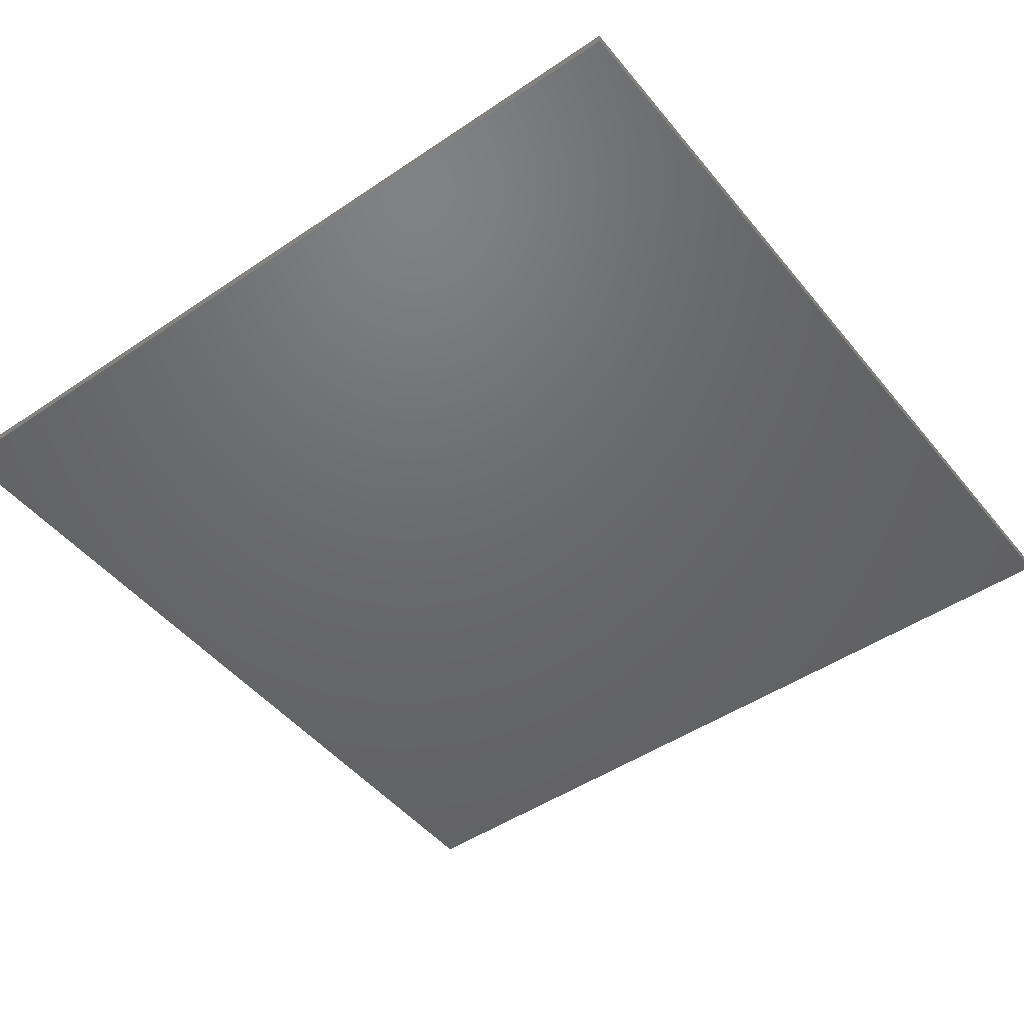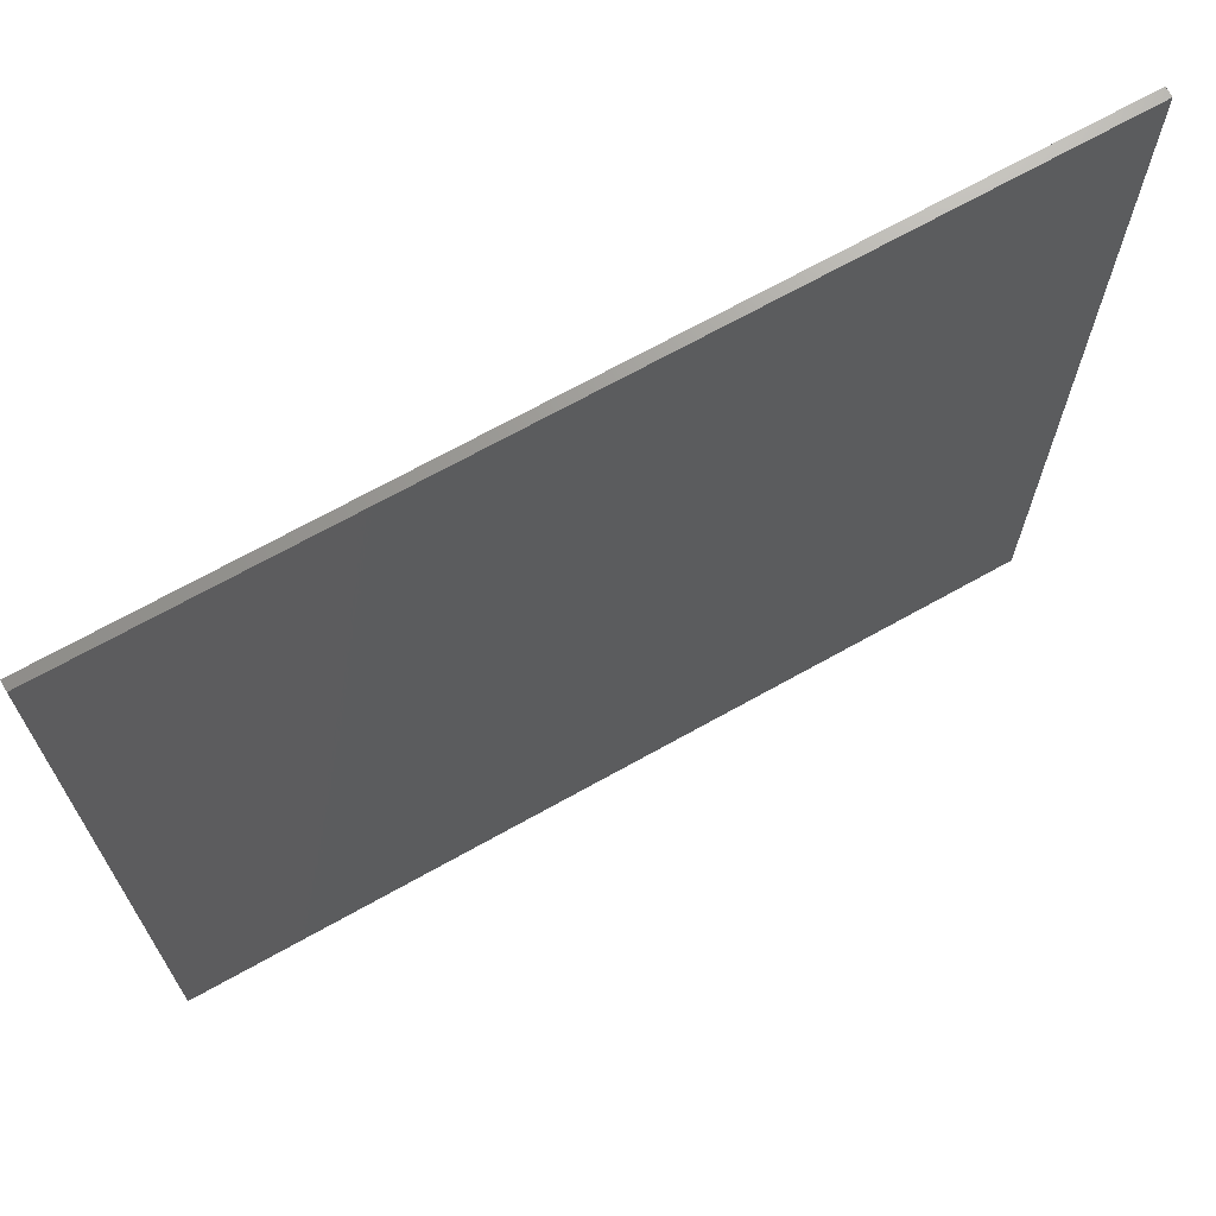
<metadata>
{"format":"stl","ext":"stl","renderer":"f3d","projection":"perspective","resolution":1024,"background":"white","views":[{"elev":-47.8,"azim":-142.8,"up":"+Y"},{"elev":69.8,"azim":150.8,"up":"+Z"}]}
</metadata>
<code>
# stl→obj: 390 verts, 748 faces
v 4.56 0 4.56
v 4.56 0 -4.56
v -4.56 0 -4.56
v -4.56 0 4.56
v -4.56 -0.1 4.56
v 4.56 -0.1 4.56
v -4.56 -0.1 -4.56
v 4.56 -0.1 -4.56
v -3.2 -0.1 -1.16
v -2.6 -0.1 -1.16
v -2.6 -0.1 2.84
v -3.2 -0.1 2.84
v 3.2 -0.1 2.84
v 2.6 -0.1 2.84
v 2.6 -0.1 -1.16
v 3.2 -0.1 -1.16
v -1.04 -0.1 -0.88
v 0 -0.1 -0.88
v -0.36 -0.1 2
v -1.12 -0.1 -0.8
v 0 -0.1 -1.16
v 0 -0.1 -1.76
v 2.6 -0.1 -1.76
v -2.6 -0.1 -1.76
v -2.6 -0.1 3.44
v 2.6 -0.1 3.44
v -0.68 -0.1 1.96
v -1.04 -0.1 1.96
v -1.12 -0.1 1.88
v -0.36 -0.1 2.16
v -0.64 -0.1 2.12
v -0.64 -0.1 2.28
v -1.88 -0.1 1.96
v -2.2 -0.1 1.64
v -2.2 -0.1 -0.56
v -1.88 -0.1 -0.88
v -1.44 -0.1 -0.88
v -1.36 -0.1 -0.8
v -1.36 -0.1 1.88
v -1.44 -0.1 1.96
v -1.28 -0.1 -3.12
v -0.96 -0.1 -3.04
v -1.44 -0.1 -3.04
v -1.72 -0.1 -3.12
v -1.88 -0.1 -2.56
v -1.8 -0.1 -3.12
v -2.08 -0.1 -2.84
v -2.08 -0.1 -2.88
v 0.04 -0.1 -3.12
v 0.36 -0.1 -2.56
v -0.84 -0.1 -3.12
v 0.436 -0.1 -2.497
v 1.36 -0.1 -2.88
v 0.436 -0.1 -3.263
v 0.28 -0.1 -3.263
v 3.195 -0.1 2.918
v 3.179 -0.1 2.995
v 3.154 -0.1 3.07
v 3.12 -0.1 3.14
v 3.076 -0.1 3.205
v 3.024 -0.1 3.264
v 2.965 -0.1 3.316
v 2.9 -0.1 3.36
v 2.83 -0.1 3.394
v 2.755 -0.1 3.42
v 2.678 -0.1 3.435
v -2.678 -0.1 3.435
v -2.755 -0.1 3.42
v -2.83 -0.1 3.394
v -2.9 -0.1 3.36
v -2.965 -0.1 3.316
v -3.024 -0.1 3.264
v -3.076 -0.1 3.205
v -3.12 -0.1 3.14
v -3.154 -0.1 3.07
v -3.179 -0.1 2.995
v -3.195 -0.1 2.918
v -1.922 -0.1 1.957
v -2.197 -0.1 1.682
v -1.963 -0.1 1.949
v -2.189 -0.1 1.723
v -2.002 -0.1 1.936
v -2.176 -0.1 1.762
v -2.04 -0.1 1.917
v -2.157 -0.1 1.8
v -2.075 -0.1 1.894
v -2.134 -0.1 1.835
v -2.106 -0.1 1.866
v -1.361 -0.1 1.89
v -1.43 -0.1 1.959
v -1.363 -0.1 1.901
v -1.419 -0.1 1.957
v -1.366 -0.1 1.911
v -1.409 -0.1 1.954
v -1.371 -0.1 1.92
v -1.4 -0.1 1.949
v -1.377 -0.1 1.929
v -1.391 -0.1 1.944
v -1.383 -0.1 1.937
v -1.05 -0.1 1.959
v -1.119 -0.1 1.89
v -1.061 -0.1 1.957
v -1.117 -0.1 1.901
v -1.071 -0.1 1.954
v -1.114 -0.1 1.911
v -1.08 -0.1 1.949
v -1.109 -0.1 1.92
v -1.089 -0.1 1.944
v -1.103 -0.1 1.929
v -1.097 -0.1 1.937
v -1.43 -0.1 -0.8793
v -1.361 -0.1 -0.8104
v -1.419 -0.1 -0.8773
v -1.363 -0.1 -0.8207
v -1.409 -0.1 -0.8739
v -1.366 -0.1 -0.8306
v -1.4 -0.1 -0.8693
v -1.371 -0.1 -0.84
v -1.391 -0.1 -0.8635
v -1.377 -0.1 -0.8487
v -1.383 -0.1 -0.8566
v -1.119 -0.1 -0.8104
v -1.05 -0.1 -0.8793
v -1.117 -0.1 -0.8207
v -1.061 -0.1 -0.8773
v -1.114 -0.1 -0.8306
v -1.071 -0.1 -0.8739
v -1.109 -0.1 -0.84
v -1.08 -0.1 -0.8693
v -1.103 -0.1 -0.8487
v -1.089 -0.1 -0.8635
v -1.097 -0.1 -0.8566
v -0.4 -0.1 2.52
v -0.4313 -0.1 2.518
v -0.6379 -0.1 2.311
v -0.4621 -0.1 2.512
v -0.6318 -0.1 2.342
v -0.4918 -0.1 2.502
v -0.6217 -0.1 2.372
v -0.52 -0.1 2.488
v -0.6078 -0.1 2.4
v -0.5461 -0.1 2.47
v -0.5904 -0.1 2.426
v -0.5697 -0.1 2.45
v -2.197 -0.1 -0.6018
v -1.922 -0.1 -0.8772
v -2.189 -0.1 -0.6428
v -1.963 -0.1 -0.8691
v -2.176 -0.1 -0.6825
v -2.002 -0.1 -0.8556
v -2.157 -0.1 -0.72
v -2.04 -0.1 -0.8371
v -2.134 -0.1 -0.7548
v -2.075 -0.1 -0.8139
v -2.106 -0.1 -0.7863
v 1.04 -0.1 -0.88
v 1.12 -0.1 -0.8
v 1.04 -0.1 1.96
v 0.68 -0.1 1.96
v 1.12 -0.1 1.88
v 0.36 -0.1 2
v 0.64 -0.1 2.12
v 0.36 -0.1 2.16
v 0.64 -0.1 2.28
v 0.4 -0.1 2.52
v 2.2 -0.1 -0.56
v 2.2 -0.1 1.64
v 1.88 -0.1 1.96
v 1.44 -0.1 -0.88
v 1.88 -0.1 -0.88
v 1.36 -0.1 -0.8
v 1.36 -0.1 1.88
v 1.44 -0.1 1.96
v 1.922 -0.1 1.957
v 2.197 -0.1 1.682
v 1.963 -0.1 1.949
v 2.189 -0.1 1.723
v 2.002 -0.1 1.936
v 2.176 -0.1 1.762
v 2.04 -0.1 1.917
v 2.157 -0.1 1.8
v 2.075 -0.1 1.894
v 2.134 -0.1 1.835
v 2.106 -0.1 1.866
v 1.361 -0.1 1.89
v 1.43 -0.1 1.959
v 1.363 -0.1 1.901
v 1.419 -0.1 1.957
v 1.366 -0.1 1.911
v 1.409 -0.1 1.954
v 1.371 -0.1 1.92
v 1.4 -0.1 1.949
v 1.377 -0.1 1.929
v 1.391 -0.1 1.944
v 1.383 -0.1 1.937
v 1.05 -0.1 1.959
v 1.119 -0.1 1.89
v 1.061 -0.1 1.957
v 1.117 -0.1 1.901
v 1.071 -0.1 1.954
v 1.114 -0.1 1.911
v 1.08 -0.1 1.949
v 1.109 -0.1 1.92
v 1.089 -0.1 1.944
v 1.103 -0.1 1.929
v 1.097 -0.1 1.937
v 1.43 -0.1 -0.8793
v 1.361 -0.1 -0.8104
v 1.419 -0.1 -0.8773
v 1.363 -0.1 -0.8207
v 1.409 -0.1 -0.8739
v 1.366 -0.1 -0.8306
v 1.4 -0.1 -0.8693
v 1.371 -0.1 -0.84
v 1.391 -0.1 -0.8635
v 1.377 -0.1 -0.8487
v 1.383 -0.1 -0.8566
v 1.119 -0.1 -0.8104
v 1.05 -0.1 -0.8793
v 1.117 -0.1 -0.8207
v 1.061 -0.1 -0.8773
v 1.114 -0.1 -0.8306
v 1.071 -0.1 -0.8739
v 1.109 -0.1 -0.84
v 1.08 -0.1 -0.8693
v 1.103 -0.1 -0.8487
v 1.089 -0.1 -0.8635
v 1.097 -0.1 -0.8566
v 0.4313 -0.1 2.518
v 0.6379 -0.1 2.311
v 0.4621 -0.1 2.512
v 0.6318 -0.1 2.342
v 0.4918 -0.1 2.502
v 0.6217 -0.1 2.372
v 0.52 -0.1 2.488
v 0.6078 -0.1 2.4
v 0.5461 -0.1 2.47
v 0.5904 -0.1 2.426
v 0.5697 -0.1 2.45
v 2.197 -0.1 -0.6018
v 1.922 -0.1 -0.8772
v 2.189 -0.1 -0.6428
v 1.963 -0.1 -0.8691
v 2.176 -0.1 -0.6825
v 2.002 -0.1 -0.8556
v 2.157 -0.1 -0.72
v 2.04 -0.1 -0.8371
v 2.134 -0.1 -0.7548
v 2.075 -0.1 -0.8139
v 2.106 -0.1 -0.7863
v -3.195 -0.1 -1.238
v -3.179 -0.1 -1.315
v -3.154 -0.1 -1.39
v -3.12 -0.1 -1.46
v -3.076 -0.1 -1.525
v -3.024 -0.1 -1.584
v -2.965 -0.1 -1.636
v -2.9 -0.1 -1.68
v -2.83 -0.1 -1.714
v -2.755 -0.1 -1.74
v -2.678 -0.1 -1.755
v 2.678 -0.1 -1.755
v 2.755 -0.1 -1.74
v 2.83 -0.1 -1.714
v 2.9 -0.1 -1.68
v 2.965 -0.1 -1.636
v 3.024 -0.1 -1.584
v 3.076 -0.1 -1.525
v 3.12 -0.1 -1.46
v 3.154 -0.1 -1.39
v 3.179 -0.1 -1.315
v 3.195 -0.1 -1.238
v 1.919 -0.1 -2.864
v 1.92 -0.1 -2.88
v 1.92 -0.1 -2.76
v 1.916 -0.1 -2.849
v 1.911 -0.1 -2.834
v 1.904 -0.1 -2.82
v 1.895 -0.1 -2.807
v 1.885 -0.1 -2.795
v 1.873 -0.1 -2.785
v 1.86 -0.1 -2.776
v 1.846 -0.1 -2.769
v 1.831 -0.1 -2.764
v 1.816 -0.1 -2.761
v 1.8 -0.1 -2.76
v 1.784 -0.1 -2.761
v 1.68 -0.1 -2.76
v 1.769 -0.1 -2.764
v 1.754 -0.1 -2.769
v 1.74 -0.1 -2.776
v 1.727 -0.1 -2.785
v 1.715 -0.1 -2.795
v 1.705 -0.1 -2.807
v 1.696 -0.1 -2.82
v 1.689 -0.1 -2.834
v 1.684 -0.1 -2.849
v 1.681 -0.1 -2.864
v 1.68 -0.1 -2.88
v 1.681 -0.1 -2.896
v 1.68 -0.1 -3
v 1.684 -0.1 -2.911
v 1.689 -0.1 -2.926
v 1.696 -0.1 -2.94
v 1.705 -0.1 -2.953
v 1.715 -0.1 -2.965
v 1.727 -0.1 -2.975
v 1.74 -0.1 -2.984
v 1.754 -0.1 -2.991
v 1.769 -0.1 -2.996
v 1.784 -0.1 -2.999
v 1.8 -0.1 -3
v 1.816 -0.1 -2.999
v 1.92 -0.1 -3
v 1.831 -0.1 -2.996
v 1.846 -0.1 -2.991
v 1.86 -0.1 -2.984
v 1.873 -0.1 -2.975
v 1.885 -0.1 -2.965
v 1.895 -0.1 -2.953
v 1.904 -0.1 -2.94
v 1.911 -0.1 -2.926
v 1.916 -0.1 -2.911
v 1.919 -0.1 -2.896
v 2.067 -0.1 -3.587
v 2.284 -0.1 -3.263
v 1.743 -0.1 -3.804
v 1.36 -0.1 -3.88
v 0.9773 -0.1 -3.804
v 0.6529 -0.1 -3.587
v 0.4361 -0.1 -3.263
v 2.284 -0.1 -2.497
v 2.067 -0.1 -2.173
v 1.743 -0.1 -1.956
v 1.36 -0.1 -1.88
v 0.9773 -0.1 -1.956
v 0.6529 -0.1 -2.173
v 0.4361 -0.1 -2.497
v 2.326 -0.1 -3.139
v 2.326 -0.1 -2.621
v 2.351 -0.1 -3.01
v 2.351 -0.1 -2.749
v 2.36 -0.1 -2.88
v 3.2 -0.1 3.44
v -3.2 -0.1 3.44
v 3.2 -0.1 -1.76
v -2.2 -0.1 -0.88
v -2.2 -0.1 1.96
v -1.36 -0.1 1.96
v -1.12 -0.1 1.96
v -1.12 -0.1 -0.88
v -1.36 -0.1 -0.88
v -0.64 -0.1 2.52
v -3.2 -0.1 -1.76
v 0.36 -0.1 -1.88
v 2.36 -0.1 -1.88
v 2.36 -0.1 -3.88
v 0.36 -0.1 -3.88
v 1.12 -0.1 -0.88
v 2.2 -0.1 -0.88
v 2.2 -0.1 1.96
v 1.36 -0.1 1.96
v 1.12 -0.1 1.96
v 1.36 -0.1 -0.88
v 0.64 -0.1 2.52
v 1.8 -0.1 -2.88
v 1.49 -0.1 -3.871
v 1.619 -0.1 -3.846
v 1.86 -0.1 -3.746
v 1.969 -0.1 -3.673
v 2.153 -0.1 -3.489
v 2.226 -0.1 -3.38
v 2.226 -0.1 -2.38
v 2.153 -0.1 -2.271
v 1.969 -0.1 -2.087
v 1.86 -0.1 -2.014
v 1.619 -0.1 -1.914
v 1.49 -0.1 -1.889
v 1.23 -0.1 -1.889
v 1.101 -0.1 -1.914
v 0.86 -0.1 -2.014
v 0.7512 -0.1 -2.087
v 0.5666 -0.1 -2.271
v 0.494 -0.1 -2.38
v 1.23 -0.1 -3.871
v 1.101 -0.1 -3.846
v 0.86 -0.1 -3.746
v 0.7512 -0.1 -3.673
v 0.5666 -0.1 -3.489
v 0.494 -0.1 -3.38
f 1 2 3
f 3 4 1
f 5 6 1
f 1 4 5
f 7 5 4
f 4 3 7
f 8 7 3
f 3 2 8
f 6 8 2
f 2 1 6
f 9 10 11
f 11 12 9
f 13 14 15
f 15 16 13
f 17 18 19
f 19 20 17
f 21 22 23
f 23 15 21
f 22 21 10
f 10 24 22
f 25 11 14
f 14 26 25
f 27 28 20
f 28 29 20
f 20 19 27
f 19 30 31
f 31 27 19
f 32 31 30
f 33 34 35
f 35 36 37
f 37 38 35
f 35 38 39
f 40 33 35
f 40 35 39
f 41 42 43
f 44 43 45
f 45 46 44
f 46 45 47
f 47 48 46
f 42 45 43
f 49 50 51
f 51 50 42
f 42 50 45
f 52 50 53
f 53 50 54
f 54 50 55
f 55 50 49
f 14 13 56
f 14 56 57
f 14 57 58
f 14 58 59
f 14 59 60
f 14 60 61
f 14 61 62
f 14 62 63
f 14 63 64
f 14 64 65
f 14 65 66
f 14 66 26
f 11 25 67
f 11 67 68
f 11 68 69
f 11 69 70
f 11 70 71
f 11 71 72
f 11 72 73
f 11 73 74
f 11 74 75
f 11 75 76
f 11 76 77
f 11 77 12
f 34 33 78
f 78 79 34
f 79 78 80
f 80 81 79
f 81 80 82
f 82 83 81
f 83 82 84
f 84 85 83
f 85 84 86
f 86 87 85
f 87 86 88
f 40 39 89
f 89 90 40
f 90 89 91
f 91 92 90
f 92 91 93
f 93 94 92
f 94 93 95
f 95 96 94
f 96 95 97
f 97 98 96
f 98 97 99
f 29 28 100
f 100 101 29
f 101 100 102
f 102 103 101
f 103 102 104
f 104 105 103
f 105 104 106
f 106 107 105
f 107 106 108
f 108 109 107
f 109 108 110
f 38 37 111
f 111 112 38
f 112 111 113
f 113 114 112
f 114 113 115
f 115 116 114
f 116 115 117
f 117 118 116
f 118 117 119
f 119 120 118
f 120 119 121
f 17 20 122
f 122 123 17
f 123 122 124
f 124 125 123
f 125 124 126
f 126 127 125
f 127 126 128
f 128 129 127
f 129 128 130
f 130 131 129
f 131 130 132
f 32 133 134
f 134 135 32
f 135 134 136
f 136 137 135
f 137 136 138
f 138 139 137
f 139 138 140
f 140 141 139
f 141 140 142
f 142 143 141
f 143 142 144
f 36 35 145
f 145 146 36
f 146 145 147
f 147 148 146
f 148 147 149
f 149 150 148
f 150 149 151
f 151 152 150
f 152 151 153
f 153 154 152
f 154 153 155
f 19 18 156
f 156 157 19
f 157 158 159
f 157 160 158
f 161 19 157
f 157 159 161
f 162 163 161
f 161 159 162
f 163 162 164
f 32 30 133
f 165 163 164
f 133 30 163
f 163 165 133
f 166 167 168
f 169 170 166
f 166 171 169
f 171 166 172
f 166 168 173
f 172 166 173
f 167 174 168
f 174 167 175
f 175 176 174
f 176 175 177
f 177 178 176
f 178 177 179
f 179 180 178
f 180 179 181
f 181 182 180
f 182 181 183
f 183 184 182
f 173 185 172
f 185 173 186
f 186 187 185
f 187 186 188
f 188 189 187
f 189 188 190
f 190 191 189
f 191 190 192
f 192 193 191
f 193 192 194
f 194 195 193
f 160 196 158
f 196 160 197
f 197 198 196
f 198 197 199
f 199 200 198
f 200 199 201
f 201 202 200
f 202 201 203
f 203 204 202
f 204 203 205
f 205 206 204
f 171 207 169
f 207 171 208
f 208 209 207
f 209 208 210
f 210 211 209
f 211 210 212
f 212 213 211
f 213 212 214
f 214 215 213
f 215 214 216
f 216 217 215
f 156 218 157
f 218 156 219
f 219 220 218
f 220 219 221
f 221 222 220
f 222 221 223
f 223 224 222
f 224 223 225
f 225 226 224
f 226 225 227
f 227 228 226
f 164 229 165
f 229 164 230
f 230 231 229
f 231 230 232
f 232 233 231
f 233 232 234
f 234 235 233
f 235 234 236
f 236 237 235
f 237 236 238
f 238 239 237
f 170 240 166
f 240 170 241
f 241 242 240
f 242 241 243
f 243 244 242
f 244 243 245
f 245 246 244
f 246 245 247
f 247 248 246
f 248 247 249
f 249 250 248
f 10 9 251
f 10 251 252
f 10 252 253
f 10 253 254
f 10 254 255
f 10 255 256
f 10 256 257
f 10 257 258
f 10 258 259
f 10 259 260
f 10 260 261
f 10 261 24
f 15 23 262
f 15 262 263
f 15 263 264
f 15 264 265
f 15 265 266
f 15 266 267
f 15 267 268
f 15 268 269
f 15 269 270
f 15 270 271
f 15 271 272
f 15 272 16
f 273 274 275
f 276 273 275
f 277 276 275
f 278 277 275
f 279 278 275
f 280 279 275
f 281 280 275
f 282 281 275
f 283 282 275
f 284 283 275
f 285 284 275
f 286 285 275
f 287 286 288
f 289 287 288
f 290 289 288
f 291 290 288
f 292 291 288
f 293 292 288
f 294 293 288
f 295 294 288
f 296 295 288
f 297 296 288
f 298 297 288
f 299 298 288
f 300 299 301
f 302 300 301
f 303 302 301
f 304 303 301
f 305 304 301
f 306 305 301
f 307 306 301
f 308 307 301
f 309 308 301
f 310 309 301
f 311 310 301
f 312 311 301
f 313 312 314
f 315 313 314
f 316 315 314
f 317 316 314
f 318 317 314
f 319 318 314
f 320 319 314
f 321 320 314
f 322 321 314
f 323 322 314
f 324 323 314
f 274 324 314
f 53 325 326
f 53 327 325
f 53 328 327
f 53 329 328
f 53 330 329
f 53 331 330
f 53 332 333
f 53 333 334
f 53 334 335
f 53 335 336
f 53 336 337
f 53 337 338
f 332 326 339
f 339 340 332
f 340 339 341
f 341 342 340
f 342 341 343
f 288 332 53
f 326 301 53
f 288 53 299
f 299 53 301
f 332 288 286
f 332 286 275
f 332 275 274
f 332 274 326
f 326 274 314
f 326 314 312
f 326 312 301
f 344 6 26
f 13 6 344
f 26 6 25
f 345 25 6
f 6 5 345
f 13 16 6
f 6 16 346
f 346 8 6
f 5 9 12
f 11 10 347
f 347 35 11
f 35 34 11
f 11 34 348
f 348 33 11
f 11 33 40
f 40 349 11
f 350 11 349
f 350 349 39
f 39 29 350
f 29 39 38
f 38 20 29
f 351 20 38
f 38 352 351
f 352 10 351
f 37 10 352
f 36 10 37
f 347 10 36
f 350 28 11
f 11 28 27
f 27 31 11
f 11 31 32
f 32 353 11
f 11 353 133
f 11 133 165
f 165 14 11
f 12 345 5
f 354 9 5
f 5 7 354
f 163 30 19
f 19 161 163
f 45 50 355
f 355 24 45
f 335 22 24
f 24 355 335
f 23 22 335
f 23 335 356
f 356 346 23
f 346 356 343
f 343 8 346
f 357 8 343
f 328 8 357
f 47 45 24
f 24 354 47
f 47 354 7
f 7 48 47
f 7 46 48
f 44 46 7
f 7 358 44
f 41 358 51
f 51 42 41
f 21 18 17
f 18 21 156
f 15 359 156
f 156 21 15
f 21 17 351
f 351 10 21
f 43 44 41
f 358 41 44
f 328 358 7
f 7 8 328
f 49 51 358
f 358 55 49
f 52 355 50
f 55 358 54
f 56 13 344
f 57 56 344
f 58 57 344
f 59 58 344
f 60 59 344
f 61 60 344
f 62 61 344
f 63 62 344
f 64 63 344
f 65 64 344
f 66 65 344
f 26 66 344
f 78 33 348
f 80 78 348
f 82 80 348
f 84 82 348
f 86 84 348
f 88 86 348
f 87 88 348
f 85 87 348
f 83 85 348
f 81 83 348
f 79 81 348
f 34 79 348
f 89 39 349
f 91 89 349
f 93 91 349
f 95 93 349
f 97 95 349
f 99 97 349
f 98 99 349
f 96 98 349
f 94 96 349
f 92 94 349
f 90 92 349
f 40 90 349
f 100 28 350
f 102 100 350
f 104 102 350
f 106 104 350
f 108 106 350
f 110 108 350
f 109 110 350
f 107 109 350
f 105 107 350
f 103 105 350
f 101 103 350
f 29 101 350
f 111 37 352
f 113 111 352
f 115 113 352
f 117 115 352
f 119 117 352
f 121 119 352
f 120 121 352
f 118 120 352
f 116 118 352
f 114 116 352
f 112 114 352
f 38 112 352
f 122 20 351
f 124 122 351
f 126 124 351
f 128 126 351
f 130 128 351
f 132 130 351
f 131 132 351
f 129 131 351
f 127 129 351
f 125 127 351
f 123 125 351
f 17 123 351
f 134 133 353
f 136 134 353
f 138 136 353
f 140 138 353
f 142 140 353
f 144 142 353
f 143 144 353
f 141 143 353
f 139 141 353
f 137 139 353
f 135 137 353
f 32 135 353
f 145 35 347
f 147 145 347
f 149 147 347
f 151 149 347
f 153 151 347
f 155 153 347
f 154 155 347
f 152 154 347
f 150 152 347
f 148 150 347
f 146 148 347
f 36 146 347
f 360 15 14
f 14 166 360
f 14 167 166
f 361 167 14
f 14 168 361
f 173 168 14
f 14 362 173
f 362 14 363
f 363 160 362
f 172 362 160
f 171 172 160
f 160 157 171
f 171 157 359
f 359 364 171
f 359 15 364
f 364 15 169
f 169 15 170
f 170 15 360
f 14 158 363
f 159 158 14
f 14 162 159
f 164 162 14
f 14 365 164
f 165 365 14
f 174 361 168
f 176 361 174
f 178 361 176
f 180 361 178
f 182 361 180
f 184 361 182
f 183 361 184
f 181 361 183
f 179 361 181
f 177 361 179
f 175 361 177
f 167 361 175
f 185 362 172
f 187 362 185
f 189 362 187
f 191 362 189
f 193 362 191
f 195 362 193
f 194 362 195
f 192 362 194
f 190 362 192
f 188 362 190
f 186 362 188
f 173 362 186
f 196 363 158
f 198 363 196
f 200 363 198
f 202 363 200
f 204 363 202
f 206 363 204
f 205 363 206
f 203 363 205
f 201 363 203
f 199 363 201
f 197 363 199
f 160 363 197
f 207 364 169
f 209 364 207
f 211 364 209
f 213 364 211
f 215 364 213
f 217 364 215
f 216 364 217
f 214 364 216
f 212 364 214
f 210 364 212
f 208 364 210
f 171 364 208
f 218 359 157
f 220 359 218
f 222 359 220
f 224 359 222
f 226 359 224
f 228 359 226
f 227 359 228
f 225 359 227
f 223 359 225
f 221 359 223
f 219 359 221
f 156 359 219
f 229 365 165
f 231 365 229
f 233 365 231
f 235 365 233
f 237 365 235
f 239 365 237
f 238 365 239
f 236 365 238
f 234 365 236
f 232 365 234
f 230 365 232
f 164 365 230
f 240 360 166
f 242 360 240
f 244 360 242
f 246 360 244
f 248 360 246
f 250 360 248
f 249 360 250
f 247 360 249
f 245 360 247
f 243 360 245
f 241 360 243
f 170 360 241
f 67 25 345
f 68 67 345
f 69 68 345
f 70 69 345
f 71 70 345
f 72 71 345
f 73 72 345
f 74 73 345
f 75 74 345
f 76 75 345
f 77 76 345
f 12 77 345
f 251 9 354
f 252 251 354
f 253 252 354
f 254 253 354
f 255 254 354
f 256 255 354
f 257 256 354
f 258 257 354
f 259 258 354
f 260 259 354
f 261 260 354
f 24 261 354
f 366 274 273
f 366 273 276
f 366 276 277
f 366 277 278
f 366 278 279
f 366 279 280
f 366 280 281
f 366 281 282
f 366 282 283
f 366 283 284
f 366 284 285
f 366 285 286
f 366 286 287
f 366 287 289
f 366 289 290
f 366 290 291
f 366 291 292
f 366 292 293
f 366 293 294
f 366 294 295
f 366 295 296
f 366 296 297
f 366 297 298
f 366 298 299
f 366 299 300
f 366 300 302
f 366 302 303
f 366 303 304
f 366 304 305
f 366 305 306
f 366 306 307
f 366 307 308
f 366 308 309
f 366 309 310
f 366 310 311
f 366 311 312
f 366 312 313
f 366 313 315
f 366 315 316
f 366 316 317
f 366 317 318
f 366 318 319
f 366 319 320
f 366 320 321
f 366 321 322
f 366 322 323
f 366 323 324
f 366 324 274
f 357 367 328
f 357 368 367
f 357 327 368
f 357 369 327
f 357 370 369
f 357 325 370
f 357 371 325
f 357 372 371
f 357 326 372
f 357 339 326
f 357 341 339
f 357 343 341
f 356 342 343
f 356 340 342
f 356 332 340
f 356 373 332
f 356 374 373
f 356 333 374
f 356 375 333
f 356 376 375
f 356 334 376
f 356 377 334
f 356 378 377
f 356 335 378
f 355 379 335
f 355 380 379
f 355 336 380
f 355 381 336
f 355 382 381
f 355 337 382
f 355 383 337
f 355 384 383
f 355 338 384
f 358 328 385
f 358 385 386
f 358 386 329
f 358 329 387
f 358 387 388
f 358 388 330
f 358 330 389
f 358 389 390
f 358 390 331
f 262 23 346
f 263 262 346
f 264 263 346
f 265 264 346
f 266 265 346
f 267 266 346
f 268 267 346
f 269 268 346
f 270 269 346
f 271 270 346
f 272 271 346
f 16 272 346

</code>
